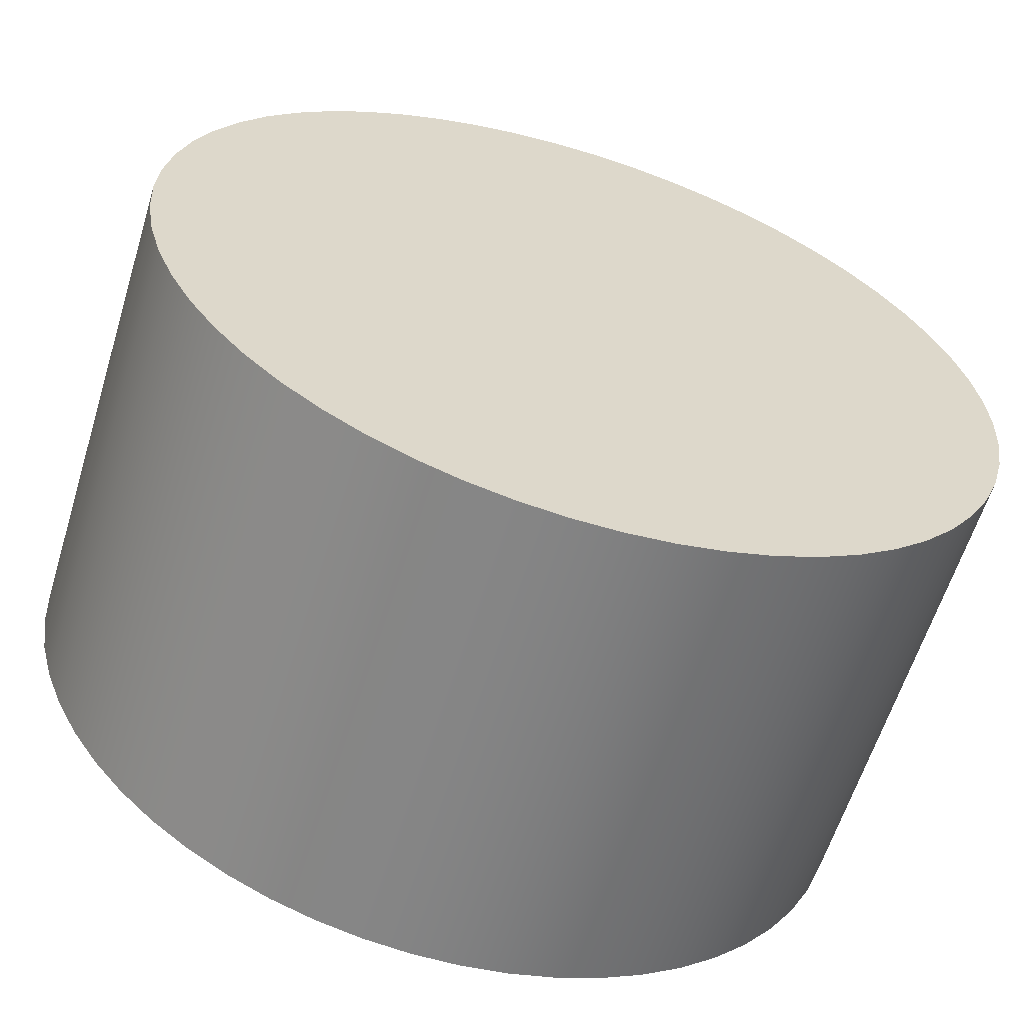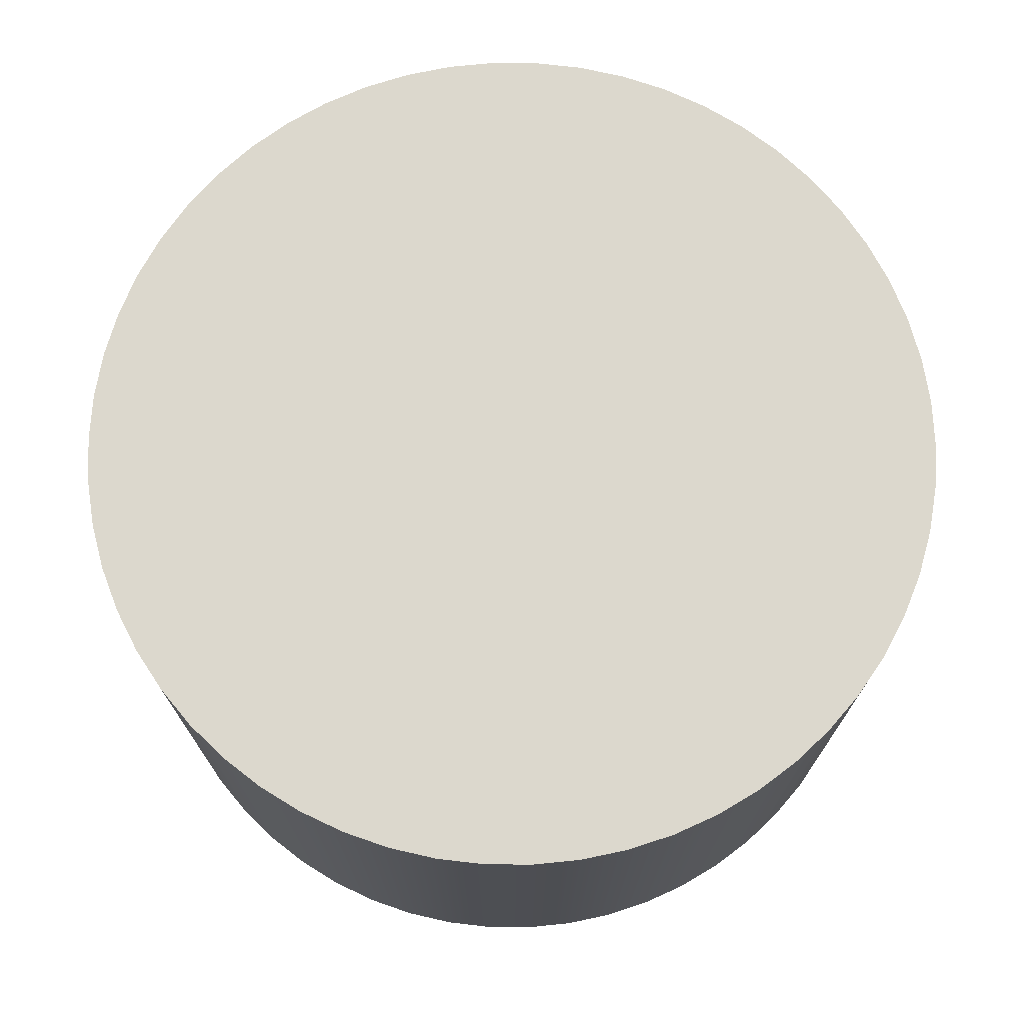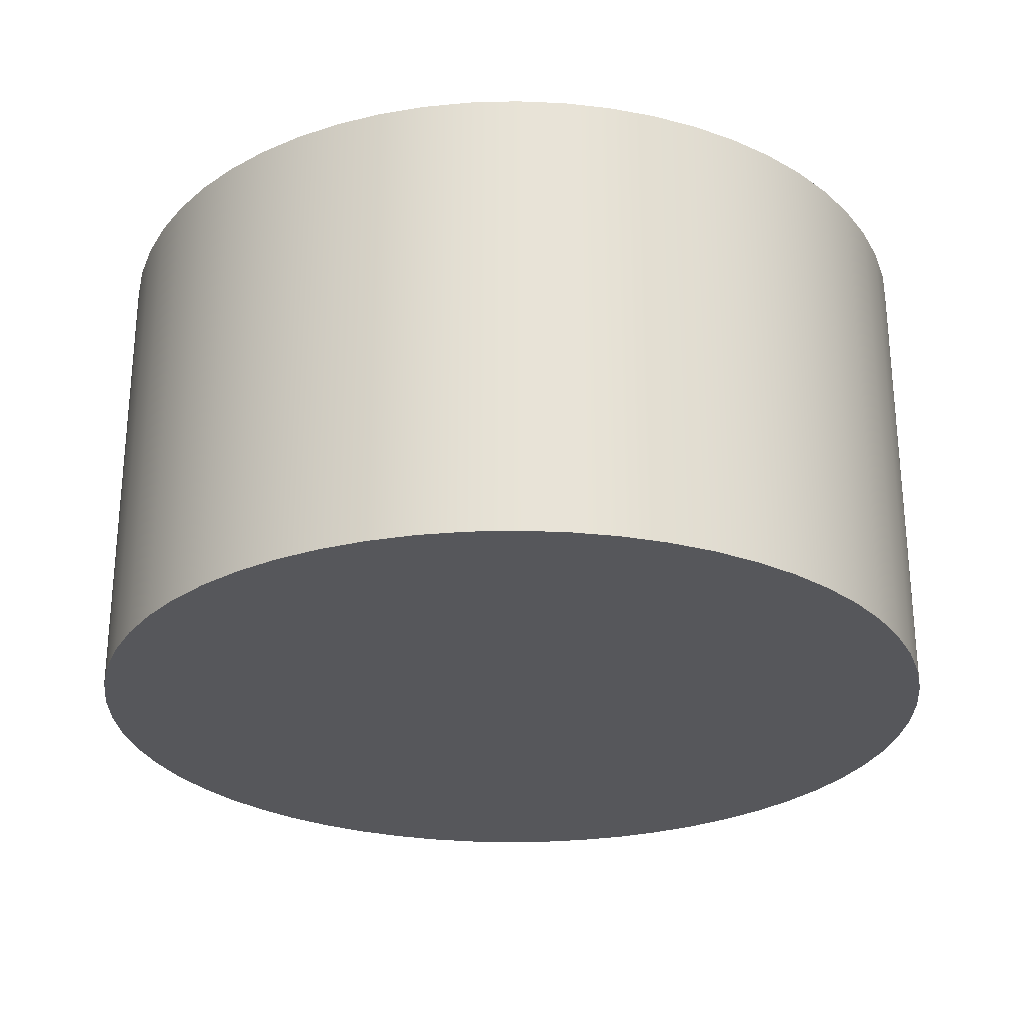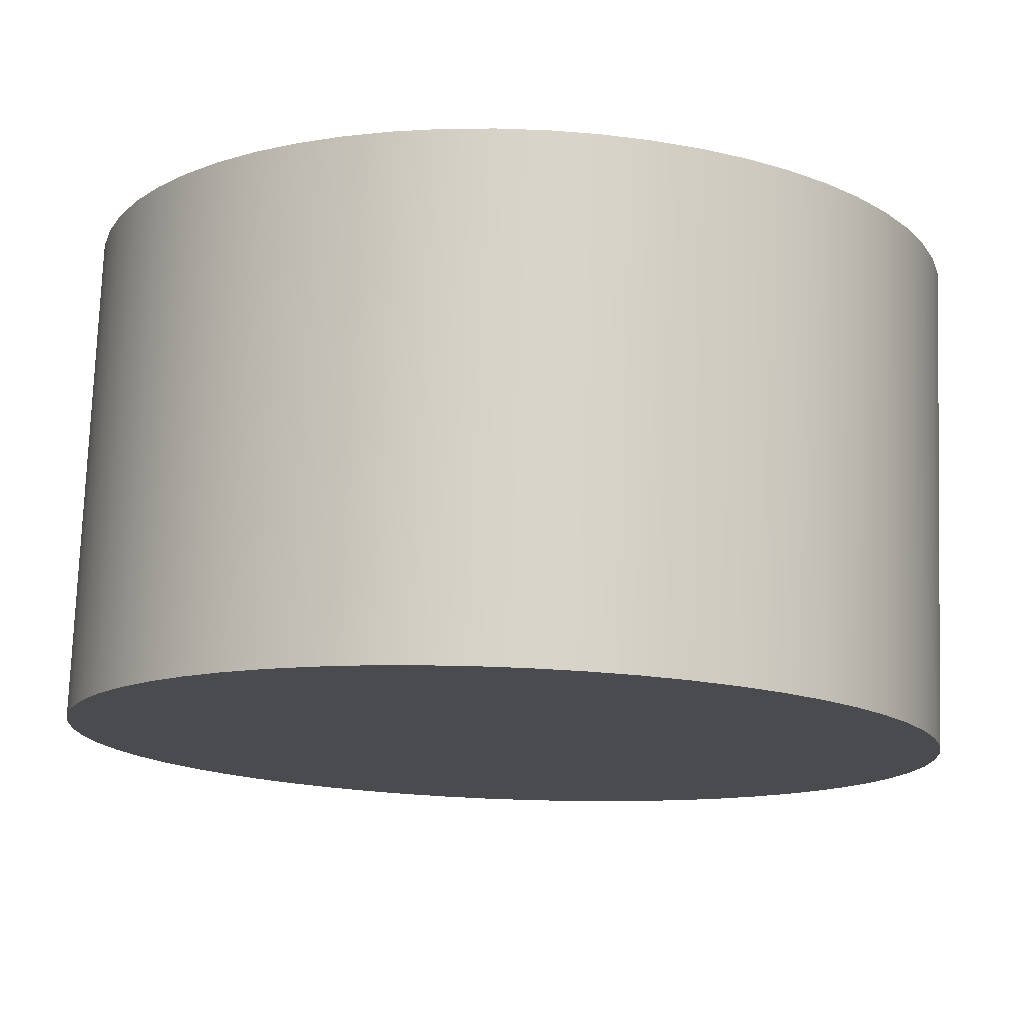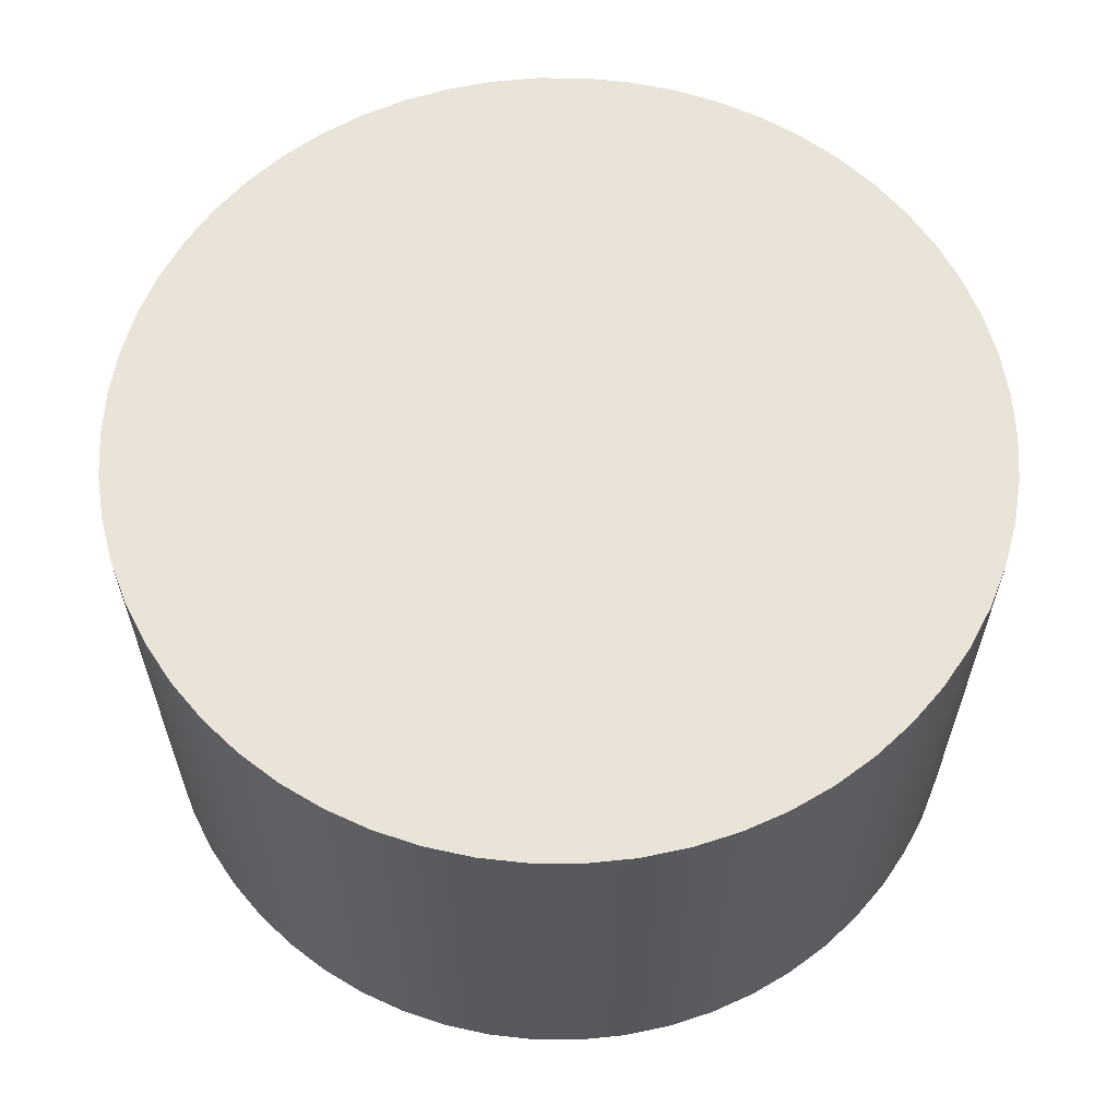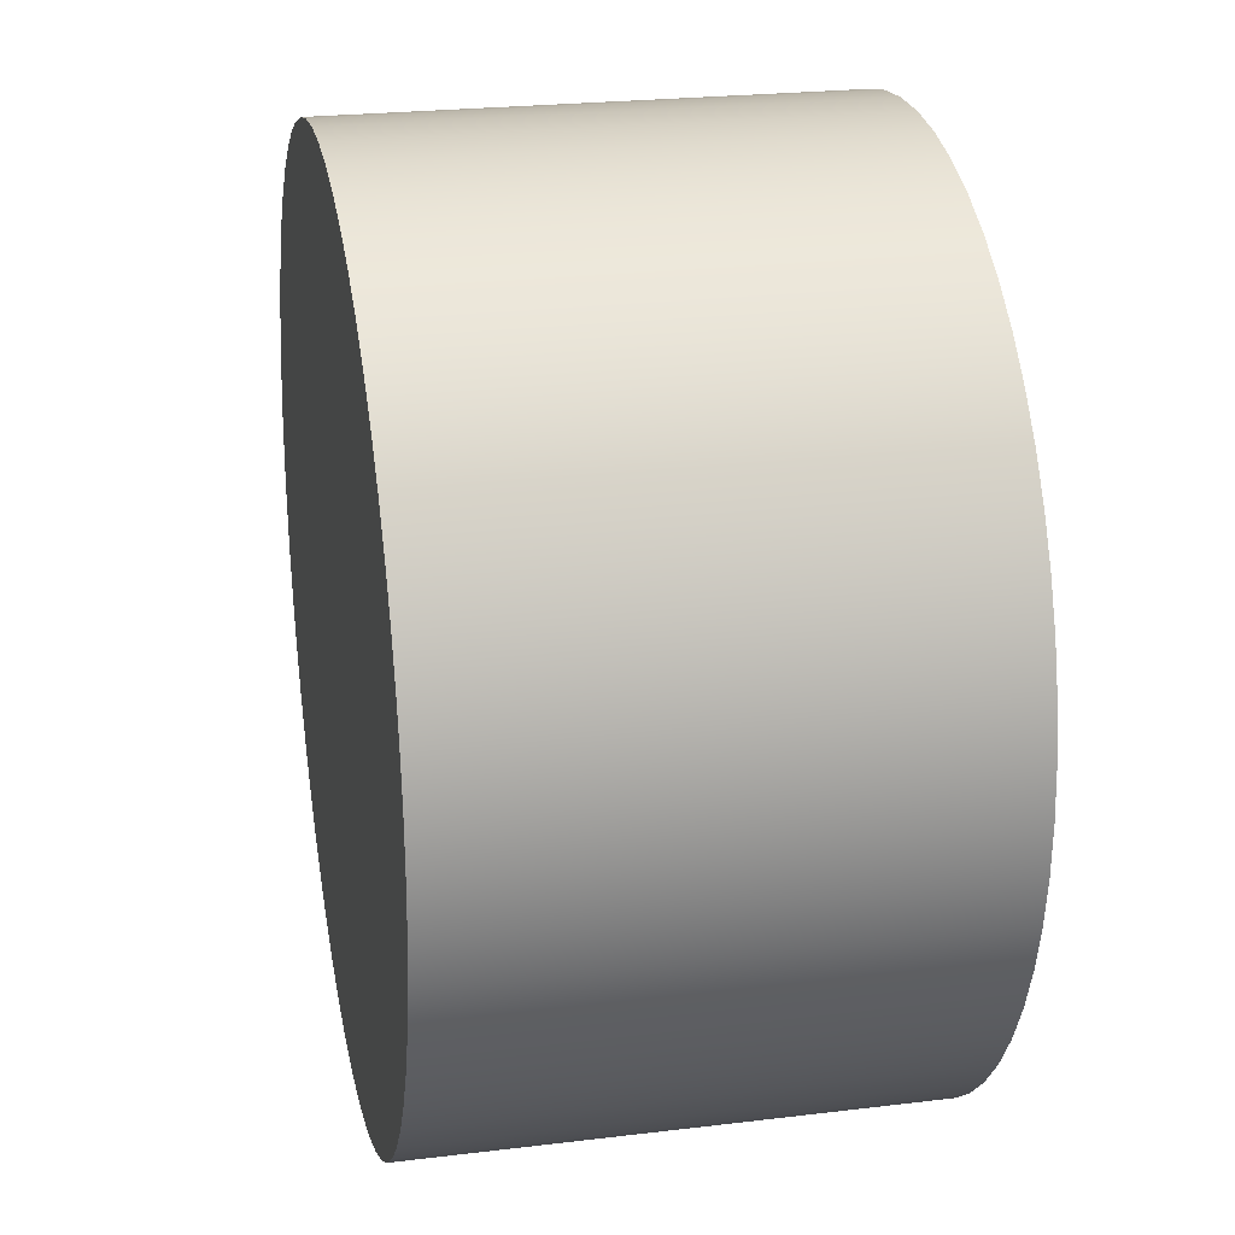
<metadata>
{"format":"obj","ext":"obj","renderer":"f3d","projection":"perspective","resolution":1024,"background":"white","views":[{"elev":-60.7,"azim":-17.1,"up":"+Z"},{"elev":72.5,"azim":112.2,"up":"+Y"},{"elev":-27.1,"azim":145.2,"up":"+Y"},{"elev":76.1,"azim":2.1,"up":"+Z"},{"elev":61.0,"azim":-68.0,"up":"+Y"},{"elev":23.7,"azim":-101.5,"up":"+Z"}]}
</metadata>
<code>
v -1.8 2 2.204e-16
v -1.789 2 0.1946
v -1.758 2 0.3869
v -1.706 2 0.5747
v -1.634 2 0.7558
v -1.542 2 0.928
v -1.433 2 1.089
v -1.307 2 1.238
v -1.165 2 1.372
v -1.01 2 1.49
v -0.8431 2 1.59
v -0.6662 2 1.672
v -0.4816 2 1.734
v -0.2912 2 1.776
v -0.09745 2 1.797
v 0.09745 2 1.797
v 0.2912 2 1.776
v 0.4816 2 1.734
v 0.6662 2 1.672
v 0.8431 2 1.59
v 1.01 2 1.49
v 1.165 2 1.372
v 1.307 2 1.238
v 1.433 2 1.089
v 1.542 2 0.928
v 1.634 2 0.7558
v 1.706 2 0.5747
v 1.758 2 0.3869
v 1.789 2 0.1946
v 1.8 2 0
v 1.789 2 -0.1946
v 1.758 2 -0.3869
v 1.706 2 -0.5747
v 1.634 2 -0.7558
v 1.542 2 -0.928
v 1.433 2 -1.089
v 1.307 2 -1.238
v 1.165 2 -1.372
v 1.01 2 -1.49
v 0.8431 2 -1.59
v 0.6662 2 -1.672
v 0.4816 2 -1.734
v 0.2912 2 -1.776
v 0.09745 2 -1.797
v -0.09745 2 -1.797
v -0.2912 2 -1.776
v -0.4816 2 -1.734
v -0.6662 2 -1.672
v -0.8431 2 -1.59
v -1.01 2 -1.49
v -1.165 2 -1.372
v -1.307 2 -1.238
v -1.433 2 -1.089
v -1.542 2 -0.928
v -1.634 2 -0.7558
v -1.706 2 -0.5747
v -1.758 2 -0.3869
v -1.789 2 -0.1946
v -1.8 2 2.204e-16
v -1.789 2 -0.1946
v -1.758 2 -0.3869
v -1.706 2 -0.5747
v -1.634 2 -0.7558
v -1.542 2 -0.928
v -1.433 2 -1.089
v -1.307 2 -1.238
v -1.165 2 -1.372
v -1.01 2 -1.49
v -0.8431 2 -1.59
v -0.6662 2 -1.672
v -0.4816 2 -1.734
v -0.2912 2 -1.776
v -0.09745 2 -1.797
v 0.09745 2 -1.797
v 0.2912 2 -1.776
v 0.4816 2 -1.734
v 0.6662 2 -1.672
v 0.8431 2 -1.59
v 1.01 2 -1.49
v 1.165 2 -1.372
v 1.307 2 -1.238
v 1.433 2 -1.089
v 1.542 2 -0.928
v 1.634 2 -0.7558
v 1.706 2 -0.5747
v 1.758 2 -0.3869
v 1.789 2 -0.1946
v 1.8 2 0
v 1.789 2 0.1946
v 1.758 2 0.3869
v 1.706 2 0.5747
v 1.634 2 0.7558
v 1.542 2 0.928
v 1.433 2 1.089
v 1.307 2 1.238
v 1.165 2 1.372
v 1.01 2 1.49
v 0.8431 2 1.59
v 0.6662 2 1.672
v 0.4816 2 1.734
v 0.2912 2 1.776
v 0.09745 2 1.797
v -0.09745 2 1.797
v -0.2912 2 1.776
v -0.4816 2 1.734
v -0.6662 2 1.672
v -0.8431 2 1.59
v -1.01 2 1.49
v -1.165 2 1.372
v -1.307 2 1.238
v -1.433 2 1.089
v -1.542 2 0.928
v -1.634 2 0.7558
v -1.706 2 0.5747
v -1.758 2 0.3869
v -1.789 2 0.1946
v -1.8 0 2.204e-16
v -1.789 0 0.1946
v -1.758 0 0.3869
v -1.706 0 0.5747
v -1.634 0 0.7558
v -1.542 0 0.928
v -1.433 0 1.089
v -1.307 0 1.238
v -1.165 0 1.372
v -1.01 0 1.49
v -0.8431 0 1.59
v -0.6662 0 1.672
v -0.4816 0 1.734
v -0.2912 0 1.776
v -0.09745 0 1.797
v 0.09745 0 1.797
v 0.2912 0 1.776
v 0.4816 0 1.734
v 0.6662 0 1.672
v 0.8431 0 1.59
v 1.01 0 1.49
v 1.165 0 1.372
v 1.307 0 1.238
v 1.433 0 1.089
v 1.542 0 0.928
v 1.634 0 0.7558
v 1.706 0 0.5747
v 1.758 0 0.3869
v 1.789 0 0.1946
v 1.8 0 0
v 1.789 0 -0.1946
v 1.758 0 -0.3869
v 1.706 0 -0.5747
v 1.634 0 -0.7558
v 1.542 0 -0.928
v 1.433 0 -1.089
v 1.307 0 -1.238
v 1.165 0 -1.372
v 1.01 0 -1.49
v 0.8431 0 -1.59
v 0.6662 0 -1.672
v 0.4816 0 -1.734
v 0.2912 0 -1.776
v 0.09745 0 -1.797
v -0.09745 0 -1.797
v -0.2912 0 -1.776
v -0.4816 0 -1.734
v -0.6662 0 -1.672
v -0.8431 0 -1.59
v -1.01 0 -1.49
v -1.165 0 -1.372
v -1.307 0 -1.238
v -1.433 0 -1.089
v -1.542 0 -0.928
v -1.634 0 -0.7558
v -1.706 0 -0.5747
v -1.758 0 -0.3869
v -1.789 0 -0.1946
v -1.8 0 2.204e-16
v -1.8 2 2.204e-16
v -1.8 0 2.204e-16
v -1.789 0 -0.1946
v -1.758 0 -0.3869
v -1.706 0 -0.5747
v -1.634 0 -0.7558
v -1.542 0 -0.928
v -1.433 0 -1.089
v -1.307 0 -1.238
v -1.165 0 -1.372
v -1.01 0 -1.49
v -0.8431 0 -1.59
v -0.6662 0 -1.672
v -0.4816 0 -1.734
v -0.2912 0 -1.776
v -0.09745 0 -1.797
v 0.09745 0 -1.797
v 0.2912 0 -1.776
v 0.4816 0 -1.734
v 0.6662 0 -1.672
v 0.8431 0 -1.59
v 1.01 0 -1.49
v 1.165 0 -1.372
v 1.307 0 -1.238
v 1.433 0 -1.089
v 1.542 0 -0.928
v 1.634 0 -0.7558
v 1.706 0 -0.5747
v 1.758 0 -0.3869
v 1.789 0 -0.1946
v 1.8 0 0
v 1.789 0 0.1946
v 1.758 0 0.3869
v 1.706 0 0.5747
v 1.634 0 0.7558
v 1.542 0 0.928
v 1.433 0 1.089
v 1.307 0 1.238
v 1.165 0 1.372
v 1.01 0 1.49
v 0.8431 0 1.59
v 0.6662 0 1.672
v 0.4816 0 1.734
v 0.2912 0 1.776
v 0.09745 0 1.797
v -0.09745 0 1.797
v -0.2912 0 1.776
v -0.4816 0 1.734
v -0.6662 0 1.672
v -0.8431 0 1.59
v -1.01 0 1.49
v -1.165 0 1.372
v -1.307 0 1.238
v -1.433 0 1.089
v -1.542 0 0.928
v -1.634 0 0.7558
v -1.706 0 0.5747
v -1.758 0 0.3869
v -1.789 0 0.1946
f 2 29 1
f 1 29 30
f 1 30 58
f 58 30 31
f 58 31 57
f 57 31 32
f 57 32 56
f 56 32 33
f 56 33 55
f 55 33 34
f 55 34 54
f 54 34 35
f 54 35 53
f 53 35 36
f 53 36 52
f 52 36 37
f 52 37 51
f 51 37 38
f 51 38 50
f 50 38 39
f 50 39 49
f 49 39 40
f 49 40 48
f 48 40 41
f 48 41 47
f 47 41 42
f 47 42 46
f 46 42 43
f 46 43 45
f 45 43 44
f 29 2 28
f 28 2 3
f 28 3 27
f 27 3 4
f 27 4 26
f 26 4 5
f 26 5 25
f 25 5 6
f 25 6 24
f 24 6 7
f 24 7 23
f 23 7 8
f 23 8 22
f 22 8 9
f 22 9 21
f 21 9 10
f 21 10 20
f 20 10 11
f 20 11 19
f 19 11 12
f 19 12 18
f 18 12 13
f 18 13 17
f 17 13 14
f 17 14 16
f 16 14 15
f 60 174 59
f 59 174 175
f 176 117 116
f 116 117 118
f 116 118 115
f 115 118 119
f 115 119 114
f 114 119 120
f 114 120 113
f 113 120 121
f 113 121 112
f 112 121 122
f 112 122 111
f 111 122 123
f 111 123 110
f 110 123 124
f 110 124 109
f 109 124 125
f 109 125 108
f 108 125 126
f 108 126 107
f 107 126 127
f 107 127 106
f 106 127 128
f 106 128 105
f 105 128 129
f 105 129 104
f 104 129 130
f 104 130 103
f 103 130 131
f 103 131 102
f 102 131 132
f 102 132 101
f 101 132 133
f 101 133 100
f 100 133 134
f 100 134 99
f 99 134 135
f 99 135 98
f 98 135 136
f 98 136 97
f 97 136 137
f 97 137 96
f 96 137 138
f 96 138 95
f 95 138 139
f 95 139 94
f 94 139 140
f 94 140 93
f 93 140 141
f 93 141 92
f 92 141 142
f 92 142 91
f 91 142 143
f 91 143 90
f 90 143 144
f 90 144 89
f 89 144 145
f 89 145 88
f 88 145 146
f 88 146 87
f 87 146 147
f 87 147 86
f 86 147 148
f 86 148 85
f 85 148 149
f 85 149 84
f 84 149 150
f 84 150 83
f 83 150 151
f 83 151 82
f 82 151 152
f 82 152 81
f 81 152 153
f 81 153 80
f 80 153 154
f 80 154 79
f 79 154 155
f 79 155 78
f 78 155 156
f 78 156 77
f 77 156 157
f 77 157 76
f 76 157 158
f 76 158 75
f 75 158 159
f 75 159 74
f 74 159 160
f 74 160 73
f 73 160 161
f 73 161 72
f 72 161 162
f 72 162 71
f 71 162 163
f 71 163 70
f 70 163 164
f 70 164 69
f 69 164 165
f 69 165 68
f 68 165 166
f 68 166 67
f 67 166 167
f 67 167 66
f 66 167 168
f 66 168 65
f 65 168 169
f 65 169 64
f 64 169 170
f 64 170 63
f 63 170 171
f 63 171 62
f 62 171 172
f 62 172 61
f 61 172 173
f 61 173 60
f 60 173 174
f 178 205 177
f 177 205 206
f 177 206 234
f 234 206 207
f 234 207 233
f 233 207 208
f 233 208 232
f 232 208 209
f 232 209 231
f 231 209 210
f 231 210 230
f 230 210 211
f 230 211 229
f 229 211 212
f 229 212 228
f 228 212 213
f 228 213 227
f 227 213 214
f 227 214 226
f 226 214 215
f 226 215 225
f 225 215 216
f 225 216 224
f 224 216 217
f 224 217 223
f 223 217 218
f 223 218 222
f 222 218 219
f 222 219 221
f 221 219 220
f 205 178 204
f 204 178 179
f 204 179 203
f 203 179 180
f 203 180 202
f 202 180 181
f 202 181 201
f 201 181 182
f 201 182 200
f 200 182 183
f 200 183 199
f 199 183 184
f 199 184 198
f 198 184 185
f 198 185 197
f 197 185 186
f 197 186 196
f 196 186 187
f 196 187 195
f 195 187 188
f 195 188 194
f 194 188 189
f 194 189 193
f 193 189 190
f 193 190 192
f 192 190 191

</code>
